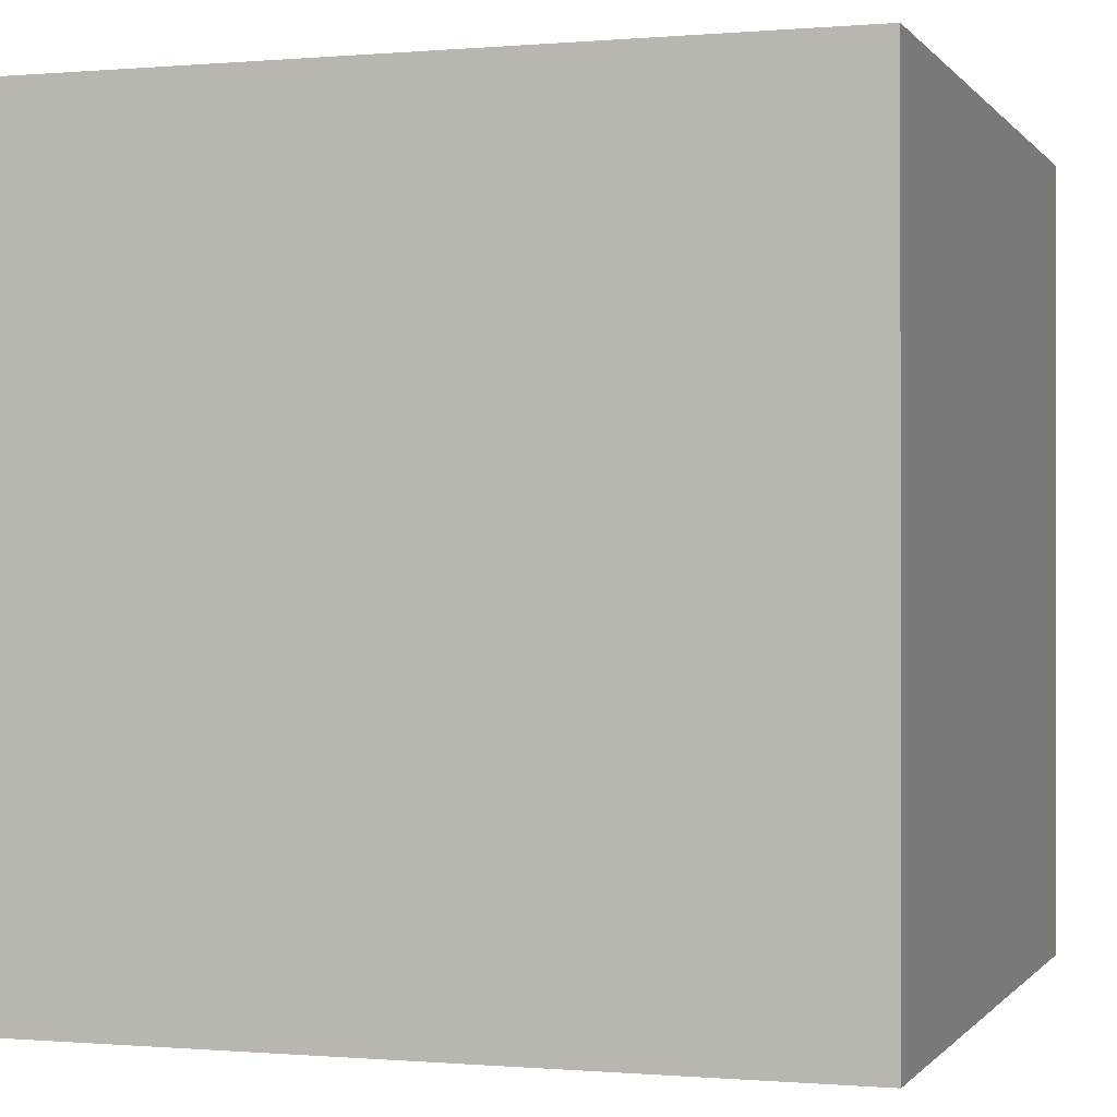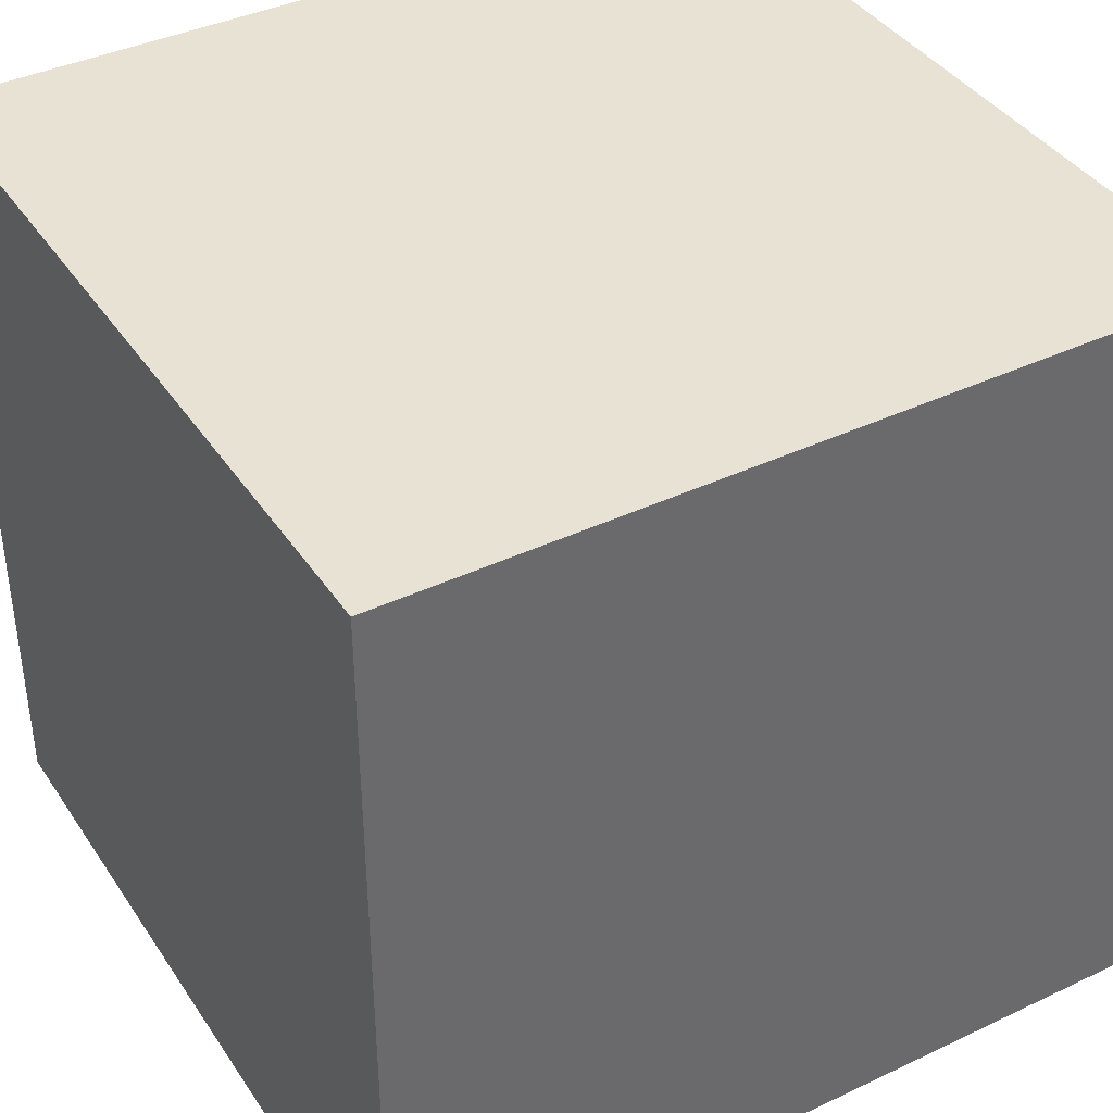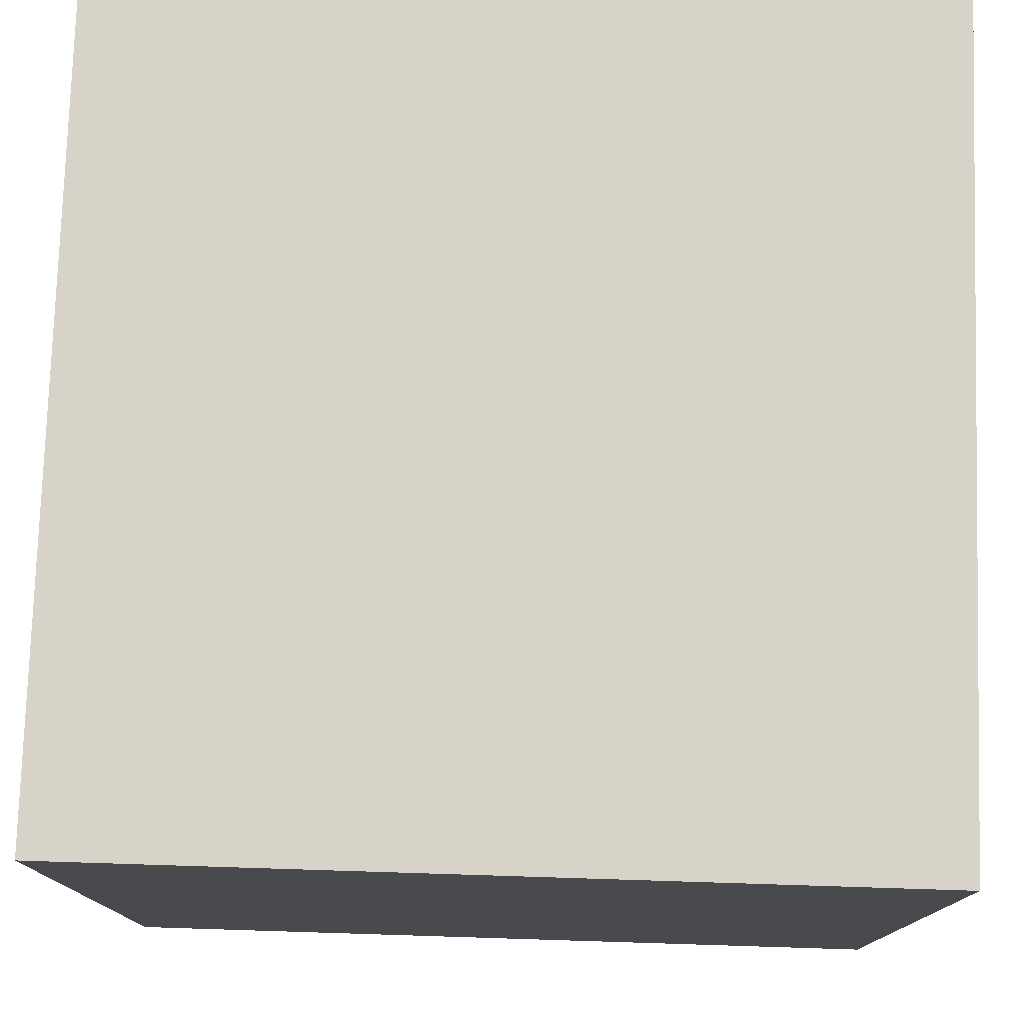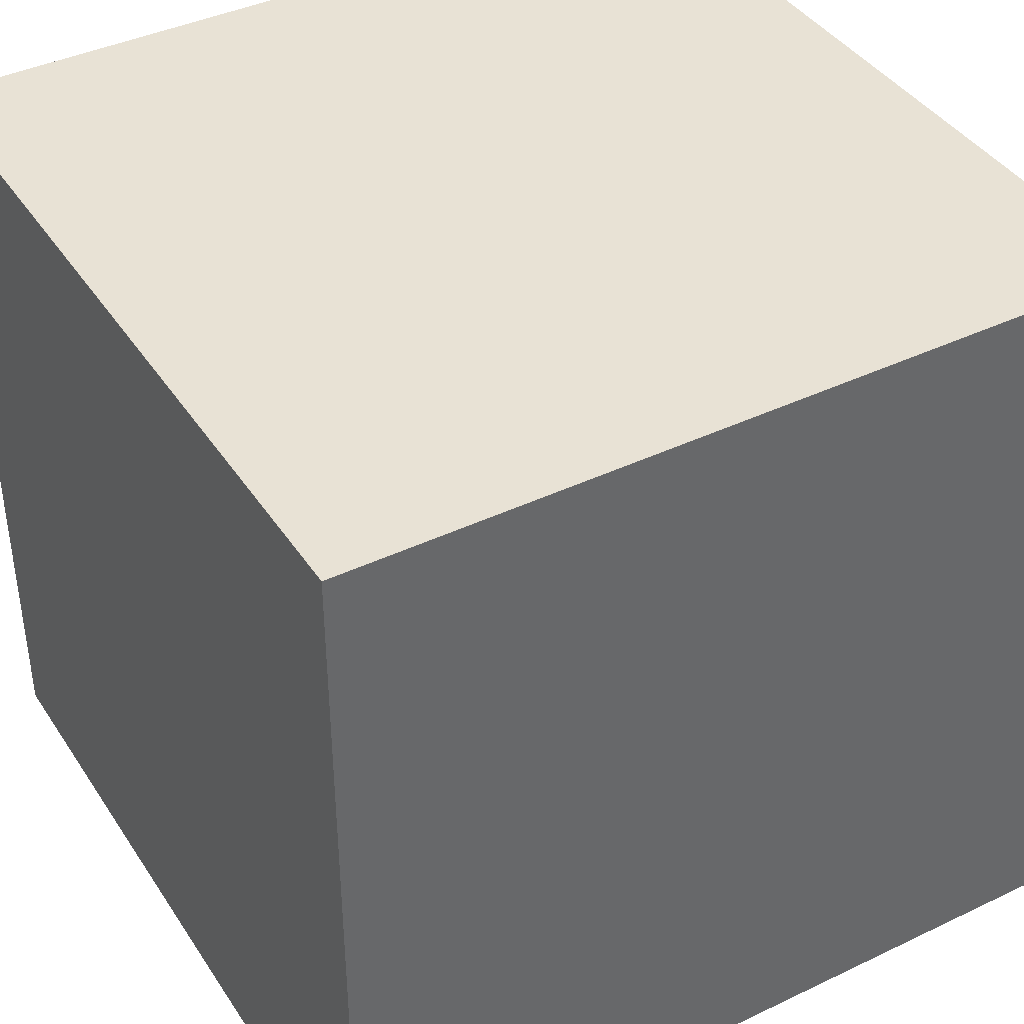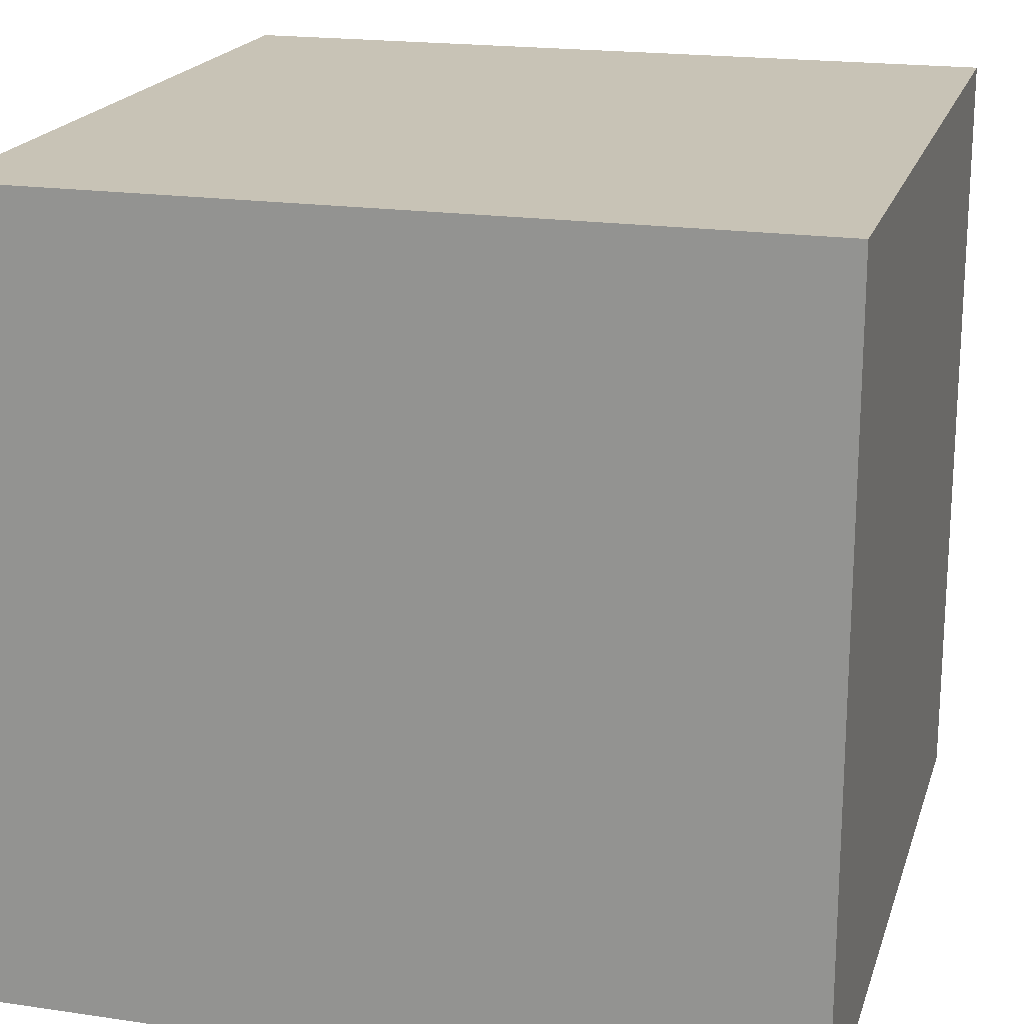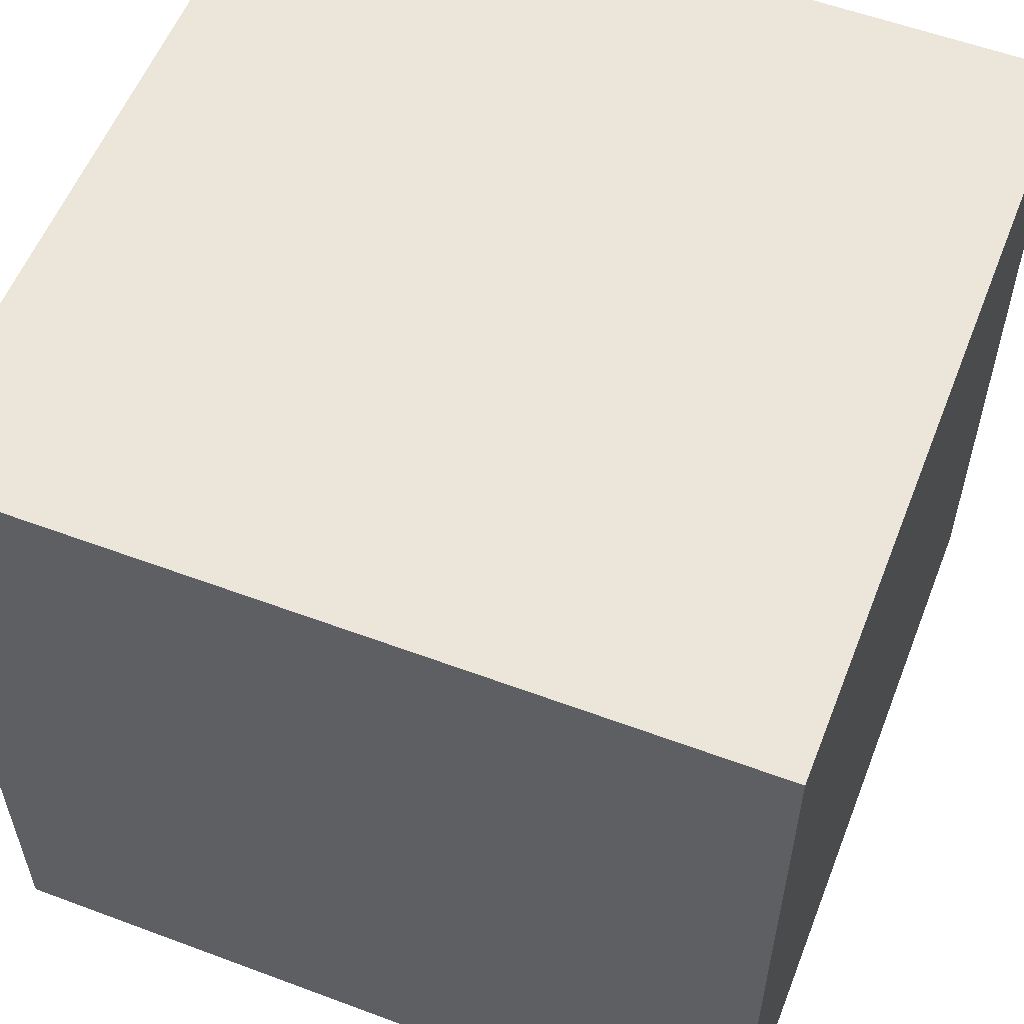
<metadata>
{"format":"obj","ext":"obj","renderer":"f3d","projection":"perspective","resolution":1024,"background":"white","views":[{"elev":-0.3,"azim":108.0,"up":"+Y"},{"elev":39.7,"azim":59.6,"up":"+Y"},{"elev":77.2,"azim":-178.2,"up":"+Z"},{"elev":40.6,"azim":-120.3,"up":"+Y"},{"elev":19.4,"azim":-164.6,"up":"+Z"},{"elev":56.6,"azim":21.3,"up":"+Y"}]}
</metadata>
<code>
v -9 0 9
v -9 0 -7
v -9 1 8
v -9 1 4
v -9 1 3
v -9 1 -1
v -9 1 -2
v -9 1 -6
v -9 5 8
v -9 5 4
v -9 5 3
v -9 5 -1
v -9 5 -2
v -9 5 -6
v -9 6 8
v -9 6 4
v -9 6 3
v -9 6 -1
v -9 6 -2
v -9 6 -6
v -9 10 8
v -9 10 4
v -9 10 3
v -9 10 -1
v -9 10 -2
v -9 10 -6
v -9 11 8
v -9 11 4
v -9 11 3
v -9 11 -1
v -9 11 -2
v -9 11 -6
v -9 15 8
v -9 15 4
v -9 15 3
v -9 15 -1
v -9 15 -2
v -9 15 -6
v -9 16 9
v -9 16 -7
f -38 -39 -40
f -37 -39 -38
f -36 -39 -37
f -35 -39 -36
f -34 -39 -35
f -33 -39 -34
f -32 -38 -40
f -32 -37 -38
f -31 -36 -37
f -31 -37 -32
f -30 -35 -36
f -30 -36 -31
f -29 -34 -35
f -29 -35 -30
f -28 -33 -34
f -28 -34 -29
f -27 -39 -33
f -27 -33 -28
f -26 -28 -29
f -26 -29 -30
f -26 -27 -28
f -26 -30 -31
f -26 -31 -32
f -26 -32 -40
f -25 -27 -26
f -24 -27 -25
f -23 -27 -24
f -22 -27 -23
f -21 -39 -27
f -21 -27 -22
f -20 -26 -40
f -20 -25 -26
f -19 -24 -25
f -19 -25 -20
f -18 -23 -24
f -18 -24 -19
f -17 -22 -23
f -17 -23 -18
f -16 -21 -22
f -16 -22 -17
f -15 -39 -21
f -15 -21 -16
f -14 -18 -19
f -14 -16 -17
f -14 -15 -16
f -14 -19 -20
f -14 -20 -40
f -14 -17 -18
f -13 -15 -14
f -12 -15 -13
f -11 -15 -12
f -10 -15 -11
f -9 -39 -15
f -9 -15 -10
f -8 -14 -40
f -8 -13 -14
f -7 -12 -13
f -7 -13 -8
f -6 -11 -12
f -6 -12 -7
f -5 -10 -11
f -5 -11 -6
f -4 -9 -10
f -4 -10 -5
f -3 -39 -9
f -3 -9 -4
f -2 -6 -7
f -2 -4 -5
f -2 -3 -4
f -2 -7 -8
f -2 -8 -40
f -2 -5 -6
f -1 -39 -3
f -1 -3 -2
v 7 0 9
v 7 0 -7
v 7 1 8
v 7 1 4
v 7 1 3
v 7 1 -1
v 7 1 -2
v 7 1 -6
v 7 5 8
v 7 5 4
v 7 5 3
v 7 5 -1
v 7 5 -2
v 7 5 -6
v 7 6 8
v 7 6 4
v 7 6 3
v 7 6 -1
v 7 6 -2
v 7 6 -6
v 7 10 8
v 7 10 4
v 7 10 3
v 7 10 -1
v 7 10 -2
v 7 10 -6
v 7 11 8
v 7 11 4
v 7 11 3
v 7 11 -1
v 7 11 -2
v 7 11 -6
v 7 15 8
v 7 15 4
v 7 15 3
v 7 15 -1
v 7 15 -2
v 7 15 -6
v 7 16 9
v 7 16 -7
f -40 -39 -38
f -38 -39 -37
f -37 -39 -36
f -36 -39 -35
f -35 -39 -34
f -34 -39 -33
f -40 -38 -32
f -38 -37 -32
f -37 -36 -31
f -32 -37 -31
f -36 -35 -30
f -31 -36 -30
f -35 -34 -29
f -30 -35 -29
f -34 -33 -28
f -29 -34 -28
f -33 -39 -27
f -28 -33 -27
f -29 -28 -26
f -30 -29 -26
f -28 -27 -26
f -31 -30 -26
f -32 -31 -26
f -40 -32 -26
f -26 -27 -25
f -25 -27 -24
f -24 -27 -23
f -23 -27 -22
f -27 -39 -21
f -22 -27 -21
f -40 -26 -20
f -26 -25 -20
f -25 -24 -19
f -20 -25 -19
f -24 -23 -18
f -19 -24 -18
f -23 -22 -17
f -18 -23 -17
f -22 -21 -16
f -17 -22 -16
f -21 -39 -15
f -16 -21 -15
f -19 -18 -14
f -17 -16 -14
f -16 -15 -14
f -20 -19 -14
f -40 -20 -14
f -18 -17 -14
f -14 -15 -13
f -13 -15 -12
f -12 -15 -11
f -11 -15 -10
f -15 -39 -9
f -10 -15 -9
f -40 -14 -8
f -14 -13 -8
f -13 -12 -7
f -8 -13 -7
f -12 -11 -6
f -7 -12 -6
f -11 -10 -5
f -6 -11 -5
f -10 -9 -4
f -5 -10 -4
f -9 -39 -3
f -4 -9 -3
f -7 -6 -2
f -5 -4 -2
f -4 -3 -2
f -8 -7 -2
f -40 -8 -2
f -6 -5 -2
f -3 -39 -1
f -2 -3 -1
v -9 0 9
v -9 16 9
v -8 1 9
v -8 5 9
v -8 6 9
v -8 10 9
v -8 11 9
v -8 15 9
v -4 1 9
v -4 5 9
v -4 6 9
v -4 10 9
v -4 11 9
v -4 15 9
v -3 1 9
v -3 5 9
v -3 6 9
v -3 10 9
v -3 11 9
v -3 15 9
v 1 1 9
v 1 5 9
v 1 6 9
v 1 10 9
v 1 11 9
v 1 15 9
v 2 1 9
v 2 5 9
v 2 6 9
v 2 10 9
v 2 11 9
v 2 15 9
v 6 1 9
v 6 5 9
v 6 6 9
v 6 10 9
v 6 11 9
v 6 15 9
v 7 0 9
v 7 16 9
f -38 -39 -40
f -37 -39 -38
f -36 -39 -37
f -35 -39 -36
f -34 -39 -35
f -33 -39 -34
f -32 -38 -40
f -32 -37 -38
f -31 -36 -37
f -31 -37 -32
f -30 -35 -36
f -30 -36 -31
f -29 -34 -35
f -29 -35 -30
f -28 -33 -34
f -28 -34 -29
f -27 -39 -33
f -27 -33 -28
f -26 -28 -29
f -26 -29 -30
f -26 -27 -28
f -26 -30 -31
f -26 -31 -32
f -26 -32 -40
f -25 -27 -26
f -24 -27 -25
f -23 -27 -24
f -22 -27 -23
f -21 -39 -27
f -21 -27 -22
f -20 -26 -40
f -20 -25 -26
f -19 -24 -25
f -19 -25 -20
f -18 -23 -24
f -18 -24 -19
f -17 -22 -23
f -17 -23 -18
f -16 -21 -22
f -16 -22 -17
f -15 -39 -21
f -15 -21 -16
f -14 -18 -19
f -14 -16 -17
f -14 -15 -16
f -14 -19 -20
f -14 -20 -40
f -14 -17 -18
f -13 -15 -14
f -12 -15 -13
f -11 -15 -12
f -10 -15 -11
f -9 -39 -15
f -9 -15 -10
f -8 -14 -40
f -8 -13 -14
f -7 -12 -13
f -7 -13 -8
f -6 -11 -12
f -6 -12 -7
f -5 -10 -11
f -5 -11 -6
f -4 -9 -10
f -4 -10 -5
f -3 -39 -9
f -3 -9 -4
f -2 -6 -7
f -2 -4 -5
f -2 -3 -4
f -2 -7 -8
f -2 -8 -40
f -2 -5 -6
f -1 -39 -3
f -1 -3 -2
v -9 0 -7
v -9 16 -7
v -8 1 -7
v -8 5 -7
v -8 6 -7
v -8 10 -7
v -8 11 -7
v -8 15 -7
v -4 1 -7
v -4 5 -7
v -4 6 -7
v -4 10 -7
v -4 11 -7
v -4 15 -7
v -3 1 -7
v -3 5 -7
v -3 6 -7
v -3 10 -7
v -3 11 -7
v -3 15 -7
v 1 1 -7
v 1 5 -7
v 1 6 -7
v 1 10 -7
v 1 11 -7
v 1 15 -7
v 2 1 -7
v 2 5 -7
v 2 6 -7
v 2 10 -7
v 2 11 -7
v 2 15 -7
v 6 1 -7
v 6 5 -7
v 6 6 -7
v 6 10 -7
v 6 11 -7
v 6 15 -7
v 7 0 -7
v 7 16 -7
f -40 -39 -38
f -38 -39 -37
f -37 -39 -36
f -36 -39 -35
f -35 -39 -34
f -34 -39 -33
f -40 -38 -32
f -38 -37 -32
f -37 -36 -31
f -32 -37 -31
f -36 -35 -30
f -31 -36 -30
f -35 -34 -29
f -30 -35 -29
f -34 -33 -28
f -29 -34 -28
f -33 -39 -27
f -28 -33 -27
f -29 -28 -26
f -30 -29 -26
f -28 -27 -26
f -31 -30 -26
f -32 -31 -26
f -40 -32 -26
f -26 -27 -25
f -25 -27 -24
f -24 -27 -23
f -23 -27 -22
f -27 -39 -21
f -22 -27 -21
f -40 -26 -20
f -26 -25 -20
f -25 -24 -19
f -20 -25 -19
f -24 -23 -18
f -19 -24 -18
f -23 -22 -17
f -18 -23 -17
f -22 -21 -16
f -17 -22 -16
f -21 -39 -15
f -16 -21 -15
f -19 -18 -14
f -17 -16 -14
f -16 -15 -14
f -20 -19 -14
f -40 -20 -14
f -18 -17 -14
f -14 -15 -13
f -13 -15 -12
f -12 -15 -11
f -11 -15 -10
f -15 -39 -9
f -10 -15 -9
f -40 -14 -8
f -14 -13 -8
f -13 -12 -7
f -8 -13 -7
f -12 -11 -6
f -7 -12 -6
f -11 -10 -5
f -6 -11 -5
f -10 -9 -4
f -5 -10 -4
f -9 -39 -3
f -4 -9 -3
f -7 -6 -2
f -5 -4 -2
f -4 -3 -2
f -8 -7 -2
f -40 -8 -2
f -6 -5 -2
f -3 -39 -1
f -2 -3 -1
v -9 0 9
v 7 0 9
v -8 0 8
v -4 0 8
v -3 0 8
v 1 0 8
v 2 0 8
v 6 0 8
v -8 0 4
v -4 0 4
v -3 0 4
v 1 0 4
v 2 0 4
v 6 0 4
v -8 0 3
v -4 0 3
v -3 0 3
v 1 0 3
v 2 0 3
v 6 0 3
v -8 0 -1
v -4 0 -1
v -3 0 -1
v 1 0 -1
v 2 0 -1
v 6 0 -1
v -8 0 -2
v -4 0 -2
v -3 0 -2
v 1 0 -2
v 2 0 -2
v 6 0 -2
v -8 0 -6
v -4 0 -6
v -3 0 -6
v 1 0 -6
v 2 0 -6
v 6 0 -6
v -9 0 -7
v 7 0 -7
f -38 -39 -40
f -37 -39 -38
f -36 -39 -37
f -35 -39 -36
f -34 -39 -35
f -33 -39 -34
f -32 -38 -40
f -32 -37 -38
f -31 -36 -37
f -31 -37 -32
f -30 -35 -36
f -30 -36 -31
f -29 -34 -35
f -29 -35 -30
f -28 -33 -34
f -28 -34 -29
f -27 -39 -33
f -27 -33 -28
f -26 -28 -29
f -26 -29 -30
f -26 -27 -28
f -26 -30 -31
f -26 -31 -32
f -26 -32 -40
f -25 -27 -26
f -24 -27 -25
f -23 -27 -24
f -22 -27 -23
f -21 -39 -27
f -21 -27 -22
f -20 -26 -40
f -20 -25 -26
f -19 -24 -25
f -19 -25 -20
f -18 -23 -24
f -18 -24 -19
f -17 -22 -23
f -17 -23 -18
f -16 -21 -22
f -16 -22 -17
f -15 -39 -21
f -15 -21 -16
f -14 -18 -19
f -14 -16 -17
f -14 -15 -16
f -14 -19 -20
f -14 -20 -40
f -14 -17 -18
f -13 -15 -14
f -12 -15 -13
f -11 -15 -12
f -10 -15 -11
f -9 -39 -15
f -9 -15 -10
f -8 -14 -40
f -8 -13 -14
f -7 -12 -13
f -7 -13 -8
f -6 -11 -12
f -6 -12 -7
f -5 -10 -11
f -5 -11 -6
f -4 -9 -10
f -4 -10 -5
f -3 -39 -9
f -3 -9 -4
f -2 -6 -7
f -2 -4 -5
f -2 -3 -4
f -2 -7 -8
f -2 -8 -40
f -2 -5 -6
f -1 -39 -3
f -1 -3 -2
v -9 16 9
v 7 16 9
v -8 16 8
v -4 16 8
v -3 16 8
v 1 16 8
v 2 16 8
v 6 16 8
v -8 16 4
v -4 16 4
v -3 16 4
v 1 16 4
v 2 16 4
v 6 16 4
v -8 16 3
v -4 16 3
v -3 16 3
v 1 16 3
v 2 16 3
v 6 16 3
v -8 16 -1
v -4 16 -1
v -3 16 -1
v 1 16 -1
v 2 16 -1
v 6 16 -1
v -8 16 -2
v -4 16 -2
v -3 16 -2
v 1 16 -2
v 2 16 -2
v 6 16 -2
v -8 16 -6
v -4 16 -6
v -3 16 -6
v 1 16 -6
v 2 16 -6
v 6 16 -6
v -9 16 -7
v 7 16 -7
f -40 -39 -38
f -38 -39 -37
f -37 -39 -36
f -36 -39 -35
f -35 -39 -34
f -34 -39 -33
f -40 -38 -32
f -38 -37 -32
f -37 -36 -31
f -32 -37 -31
f -36 -35 -30
f -31 -36 -30
f -35 -34 -29
f -30 -35 -29
f -34 -33 -28
f -29 -34 -28
f -33 -39 -27
f -28 -33 -27
f -29 -28 -26
f -30 -29 -26
f -28 -27 -26
f -31 -30 -26
f -32 -31 -26
f -40 -32 -26
f -26 -27 -25
f -25 -27 -24
f -24 -27 -23
f -23 -27 -22
f -27 -39 -21
f -22 -27 -21
f -40 -26 -20
f -26 -25 -20
f -25 -24 -19
f -20 -25 -19
f -24 -23 -18
f -19 -24 -18
f -23 -22 -17
f -18 -23 -17
f -22 -21 -16
f -17 -22 -16
f -21 -39 -15
f -16 -21 -15
f -19 -18 -14
f -17 -16 -14
f -16 -15 -14
f -20 -19 -14
f -40 -20 -14
f -18 -17 -14
f -14 -15 -13
f -13 -15 -12
f -12 -15 -11
f -11 -15 -10
f -15 -39 -9
f -10 -15 -9
f -40 -14 -8
f -14 -13 -8
f -13 -12 -7
f -8 -13 -7
f -12 -11 -6
f -7 -12 -6
f -11 -10 -5
f -6 -11 -5
f -10 -9 -4
f -5 -10 -4
f -9 -39 -3
f -4 -9 -3
f -7 -6 -2
f -5 -4 -2
f -4 -3 -2
f -8 -7 -2
f -40 -8 -2
f -6 -5 -2
f -3 -39 -1
f -2 -3 -1

</code>
